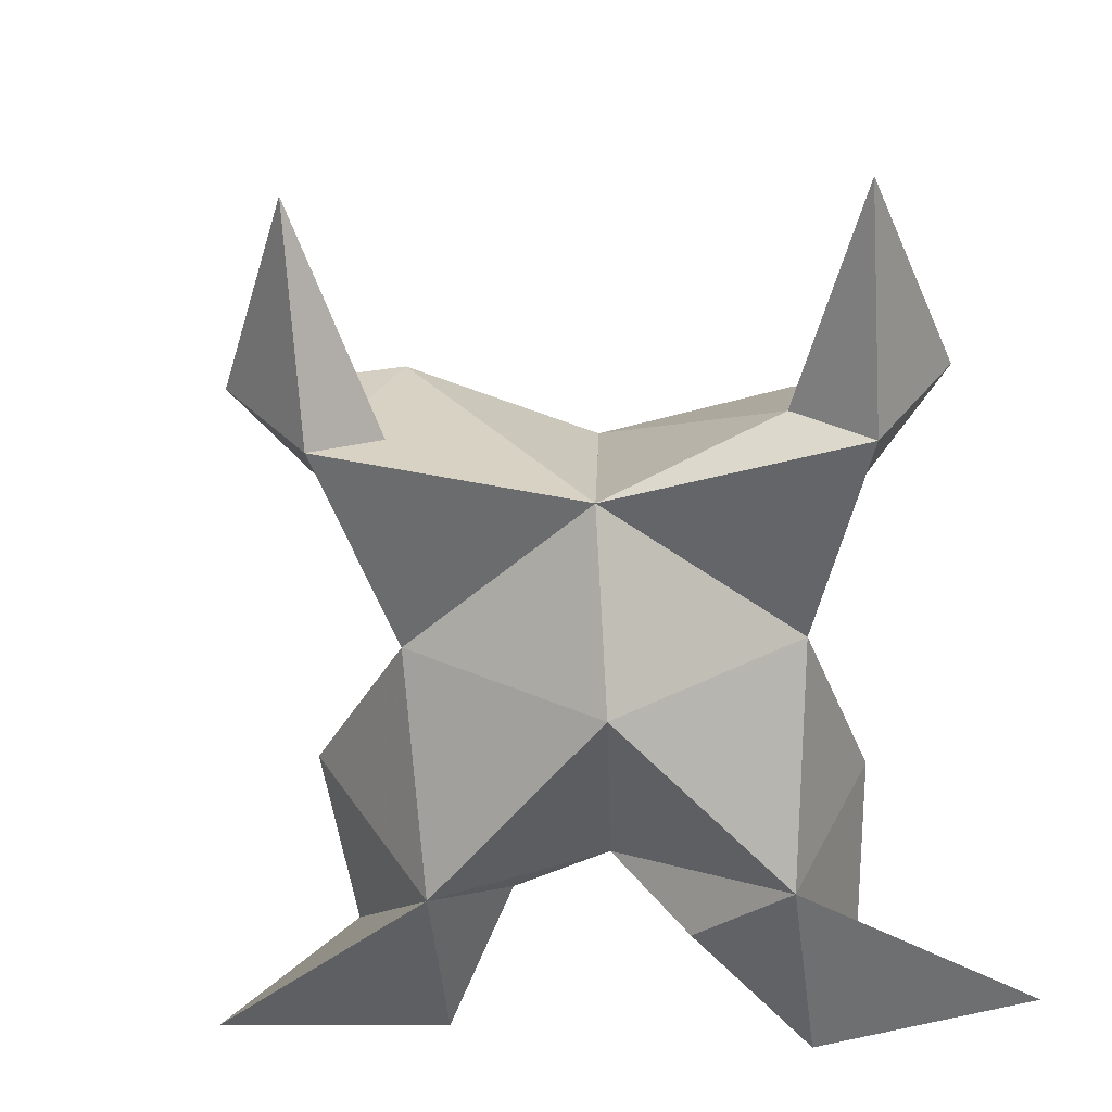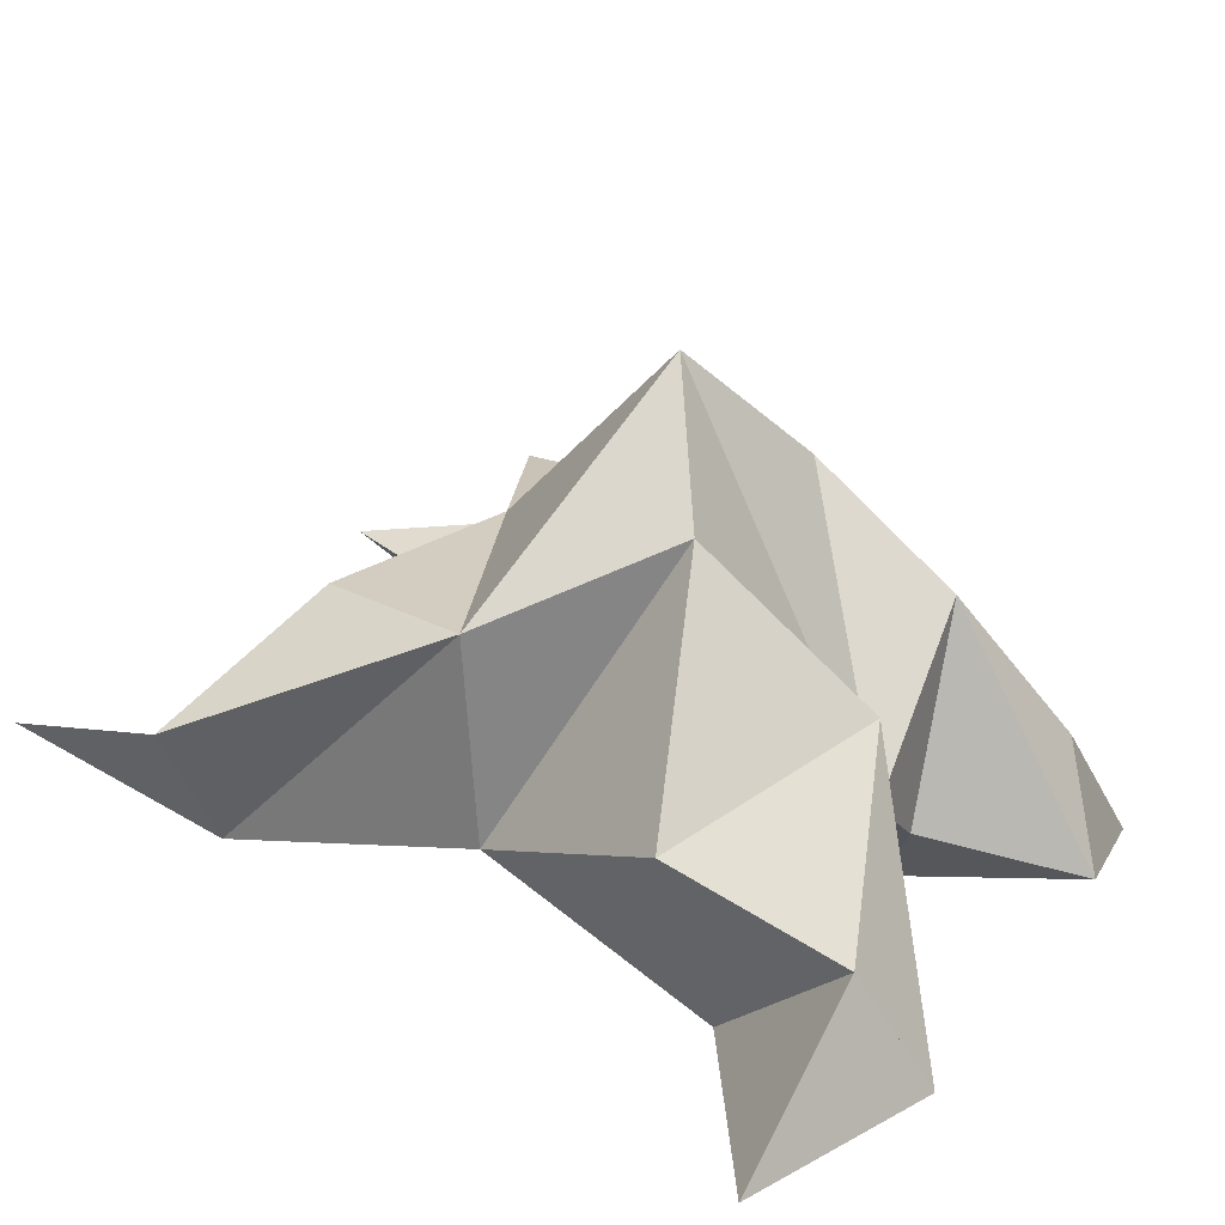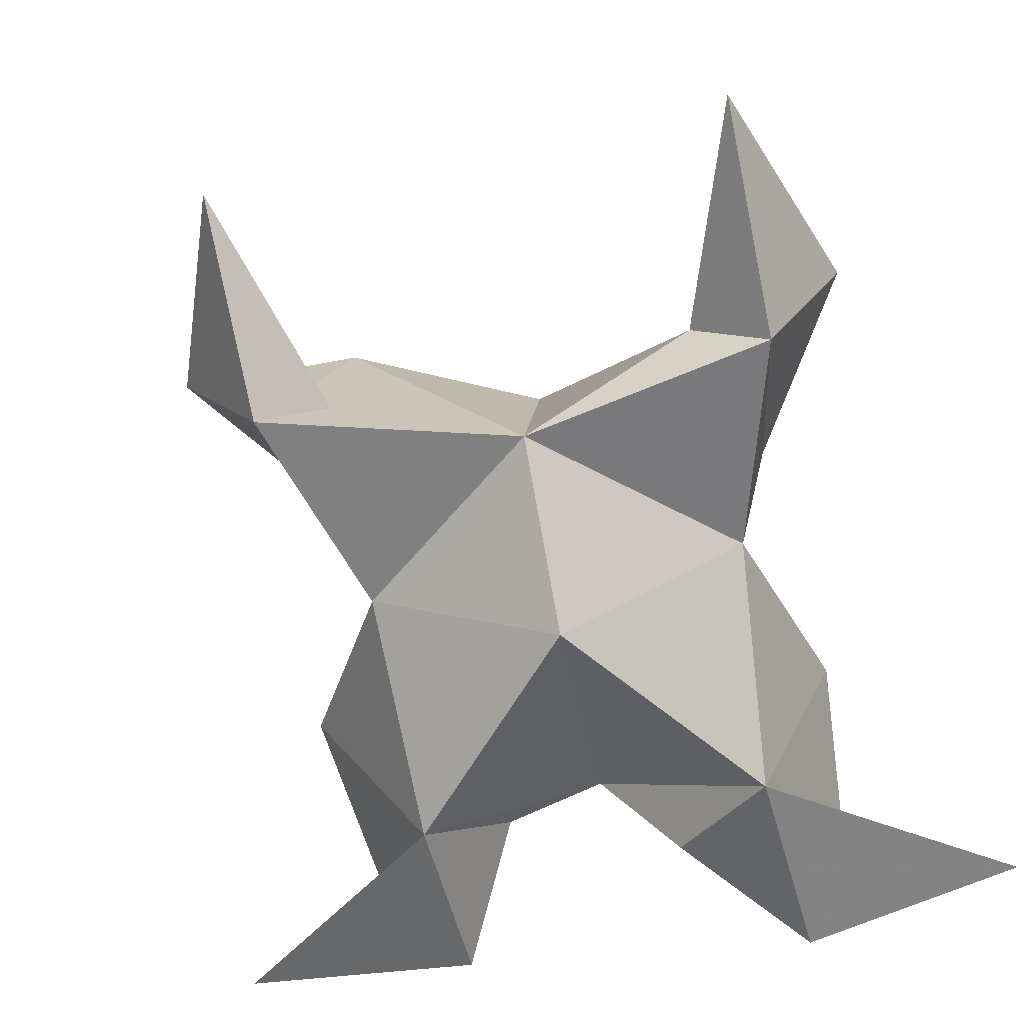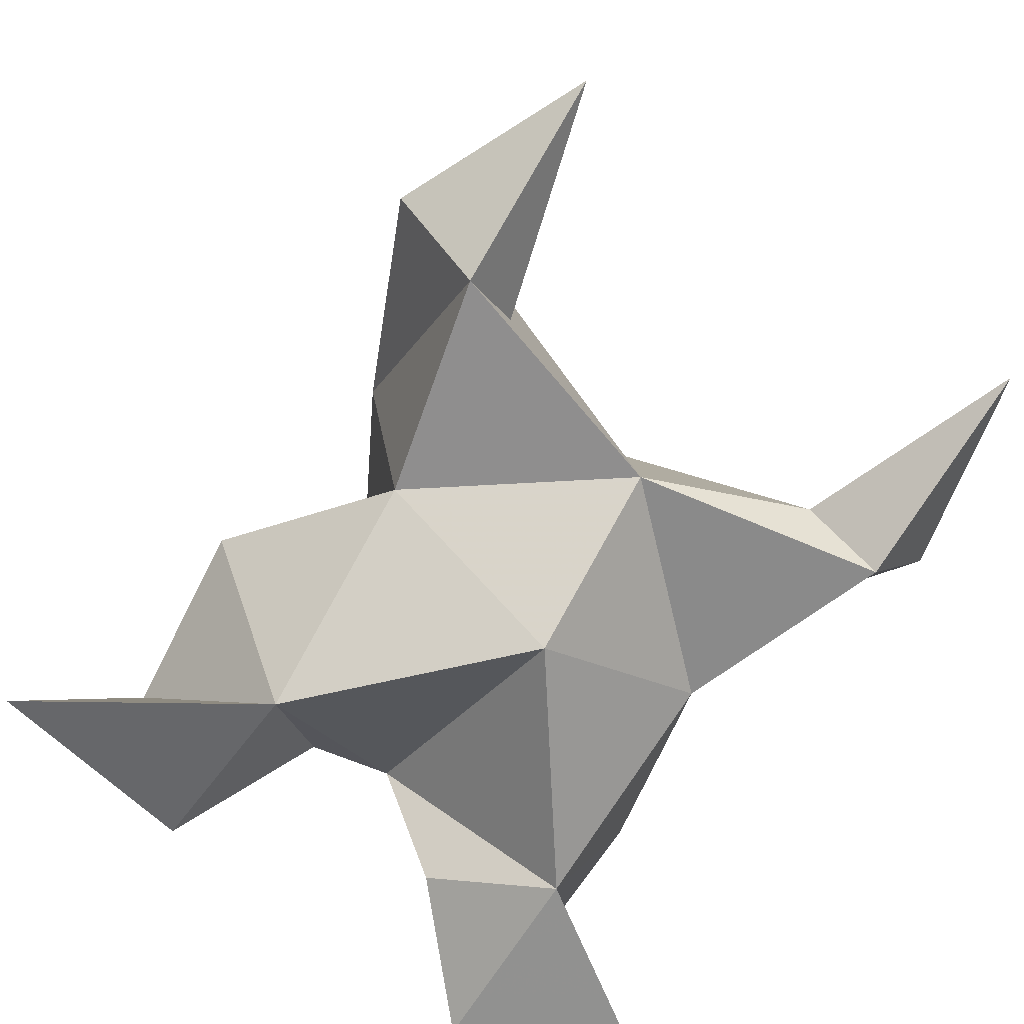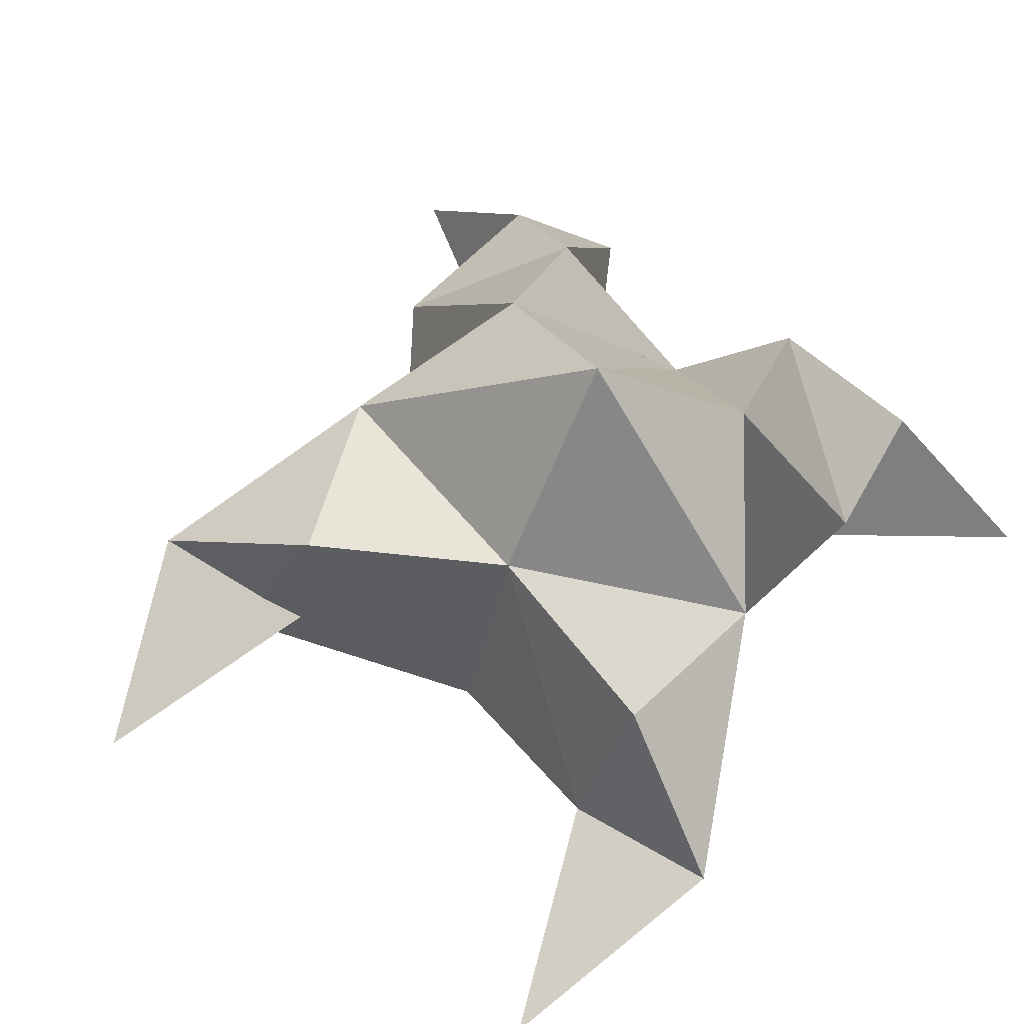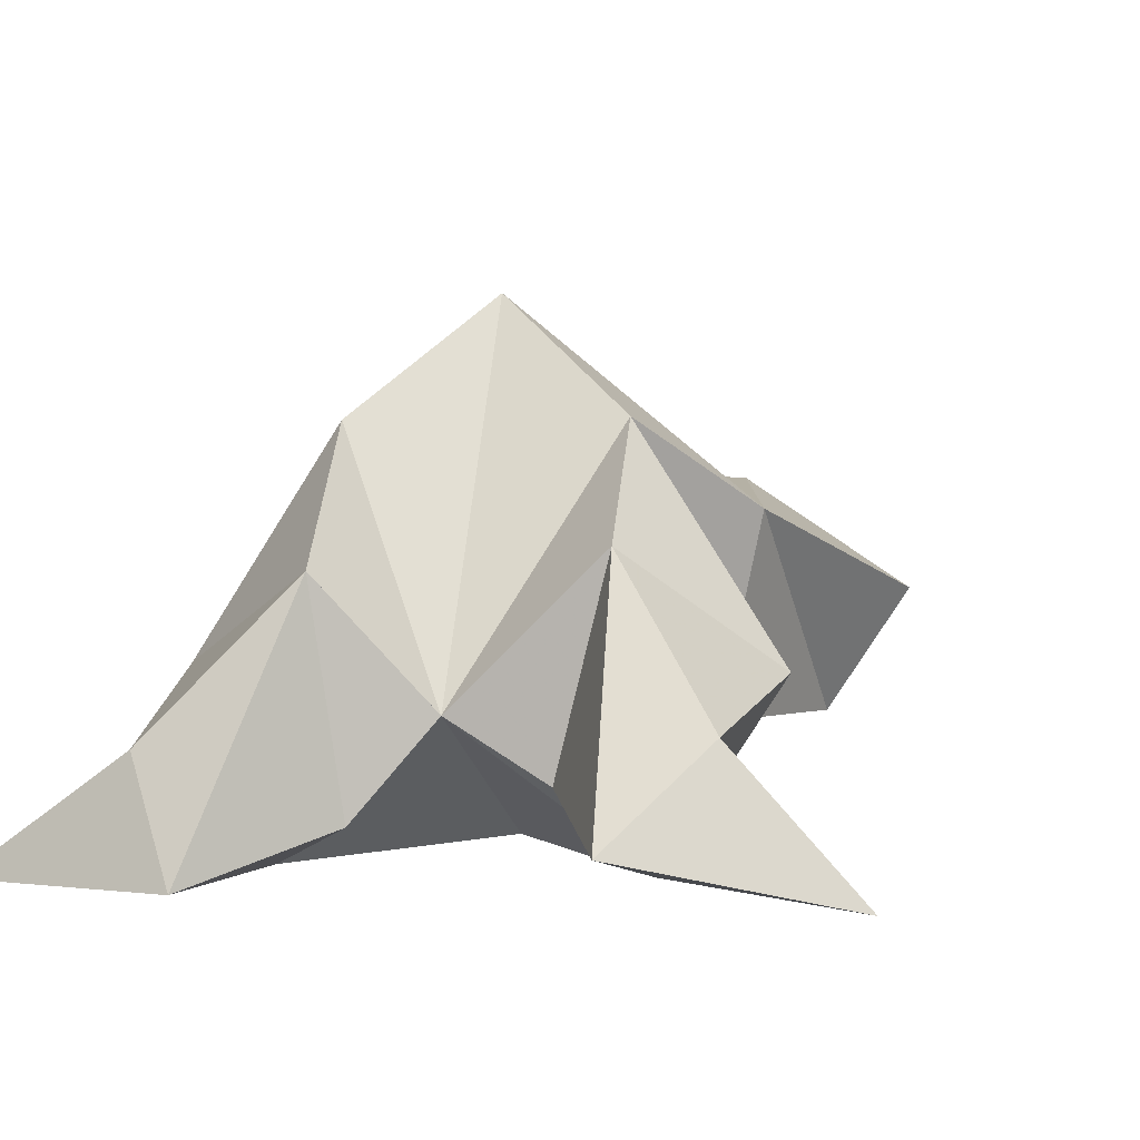
<metadata>
{"format":"obj","ext":"obj","renderer":"f3d","projection":"perspective","resolution":1024,"background":"white","views":[{"elev":-55.4,"azim":12.9,"up":"+Y"},{"elev":18.7,"azim":130.1,"up":"+Y"},{"elev":-61.9,"azim":21.3,"up":"+Y"},{"elev":-66.5,"azim":-25.9,"up":"+Y"},{"elev":69.6,"azim":42.8,"up":"+Y"},{"elev":2.2,"azim":-155.3,"up":"+Y"}]}
</metadata>
<code>
v -0.3085 0.1213 0.3853
v -0.3011 0.1581 0.4004
v -0.3283 0.1208 0.3892
v -0.328 0.1582 0.4065
v -0.3112 0.162 0.4206
v -0.3234 0.1252 0.358
v -0.314 0.101 0.4051
v -0.3173 0.191 0.3915
v -0.3094 0.1196 0.434
v -0.2573 0.1292 0.4758
v -0.275 0.1568 0.397
v -0.2545 0.1 0.3304
v -0.264 0.1182 0.4365
v -0.2978 0.1703 0.373
v -0.3065 0.1473 0.3466
v -0.3111 0.1085 0.3504
v -0.2945 0.1005 0.3273
v -0.2837 0.1207 0.3338
v -0.2765 0.1317 0.3624
v -0.2912 0.1 0.3634
v -0.2812 0.1211 0.3996
v -0.2769 0.158 0.4249
v -0.2503 0.1396 0.4347
v -0.2771 0.1288 0.4384
v -0.3468 0.1368 0.489
v -0.3539 0.1559 0.4148
v -0.3931 0.1 0.356
v -0.3515 0.1194 0.4534
v -0.3427 0.1708 0.3852
v -0.3494 0.1511 0.3627
v -0.3396 0.1146 0.363
v -0.3565 0.1078 0.3398
v -0.3703 0.1243 0.3535
v -0.3694 0.1313 0.3856
v -0.3512 0.1 0.3756
v -0.3467 0.1206 0.4127
v -0.3402 0.1609 0.4418
v -0.3662 0.1415 0.4551
v -0.3405 0.1293 0.445
f 1 2 4
f 1 2 7
f 1 2 8
f 1 2 14
f 1 2 21
f 1 2 29
f 1 3 4
f 1 3 6
f 1 3 7
f 1 3 29
f 1 4 7
f 1 4 8
f 1 4 29
f 1 6 7
f 1 6 8
f 1 6 14
f 1 6 15
f 1 6 20
f 1 6 29
f 1 7 20
f 1 7 21
f 1 8 14
f 1 8 29
f 1 14 15
f 1 14 19
f 1 14 21
f 1 15 19
f 1 15 20
f 1 19 20
f 1 19 21
f 1 20 21
f 2 4 5
f 2 4 7
f 2 4 8
f 2 4 9
f 2 4 29
f 2 5 8
f 2 5 9
f 2 5 11
f 2 7 9
f 2 7 21
f 2 8 11
f 2 8 14
f 2 8 29
f 2 9 11
f 2 9 21
f 2 11 14
f 2 11 21
f 2 14 21
f 3 4 7
f 3 4 29
f 3 4 36
f 3 6 7
f 3 6 29
f 3 6 30
f 3 6 35
f 3 7 35
f 3 7 36
f 3 29 30
f 3 29 34
f 3 29 36
f 3 30 34
f 3 30 35
f 3 34 35
f 3 34 36
f 3 35 36
f 4 5 8
f 4 5 9
f 4 5 26
f 4 7 9
f 4 7 36
f 4 8 26
f 4 8 29
f 4 9 26
f 4 9 36
f 4 26 29
f 4 26 36
f 4 29 36
f 5 8 11
f 5 8 26
f 5 9 11
f 5 9 22
f 5 9 24
f 5 9 26
f 5 9 37
f 5 9 39
f 5 11 22
f 5 22 24
f 5 26 37
f 5 37 39
f 6 7 20
f 6 7 35
f 6 8 14
f 6 8 29
f 6 14 15
f 6 15 16
f 6 15 20
f 6 16 20
f 6 29 30
f 6 30 31
f 6 30 35
f 6 31 35
f 7 9 21
f 7 9 36
f 7 20 21
f 7 35 36
f 8 11 14
f 8 26 29
f 9 11 13
f 9 11 21
f 9 11 22
f 9 13 21
f 9 13 22
f 9 13 24
f 9 22 24
f 9 26 28
f 9 26 36
f 9 26 37
f 9 28 36
f 9 28 37
f 9 28 39
f 9 37 39
f 10 13 23
f 10 13 24
f 10 23 24
f 11 13 21
f 11 13 22
f 11 13 23
f 11 14 21
f 11 22 23
f 12 17 18
f 12 17 20
f 12 18 20
f 13 22 23
f 13 22 24
f 13 23 24
f 14 15 19
f 14 19 21
f 15 16 17
f 15 16 18
f 15 16 19
f 15 16 20
f 15 17 18
f 15 17 20
f 15 18 19
f 15 18 20
f 15 19 20
f 16 17 18
f 16 17 20
f 16 18 19
f 16 18 20
f 16 19 20
f 17 18 20
f 18 19 20
f 19 20 21
f 22 23 24
f 25 28 38
f 25 28 39
f 25 38 39
f 26 28 36
f 26 28 37
f 26 28 38
f 26 29 36
f 26 37 38
f 27 32 33
f 27 32 35
f 27 33 35
f 28 37 38
f 28 37 39
f 28 38 39
f 29 30 34
f 29 34 36
f 30 31 32
f 30 31 33
f 30 31 34
f 30 31 35
f 30 32 33
f 30 32 35
f 30 33 34
f 30 33 35
f 30 34 35
f 31 32 33
f 31 32 35
f 31 33 34
f 31 33 35
f 31 34 35
f 32 33 35
f 33 34 35
f 34 35 36
f 37 38 39

</code>
